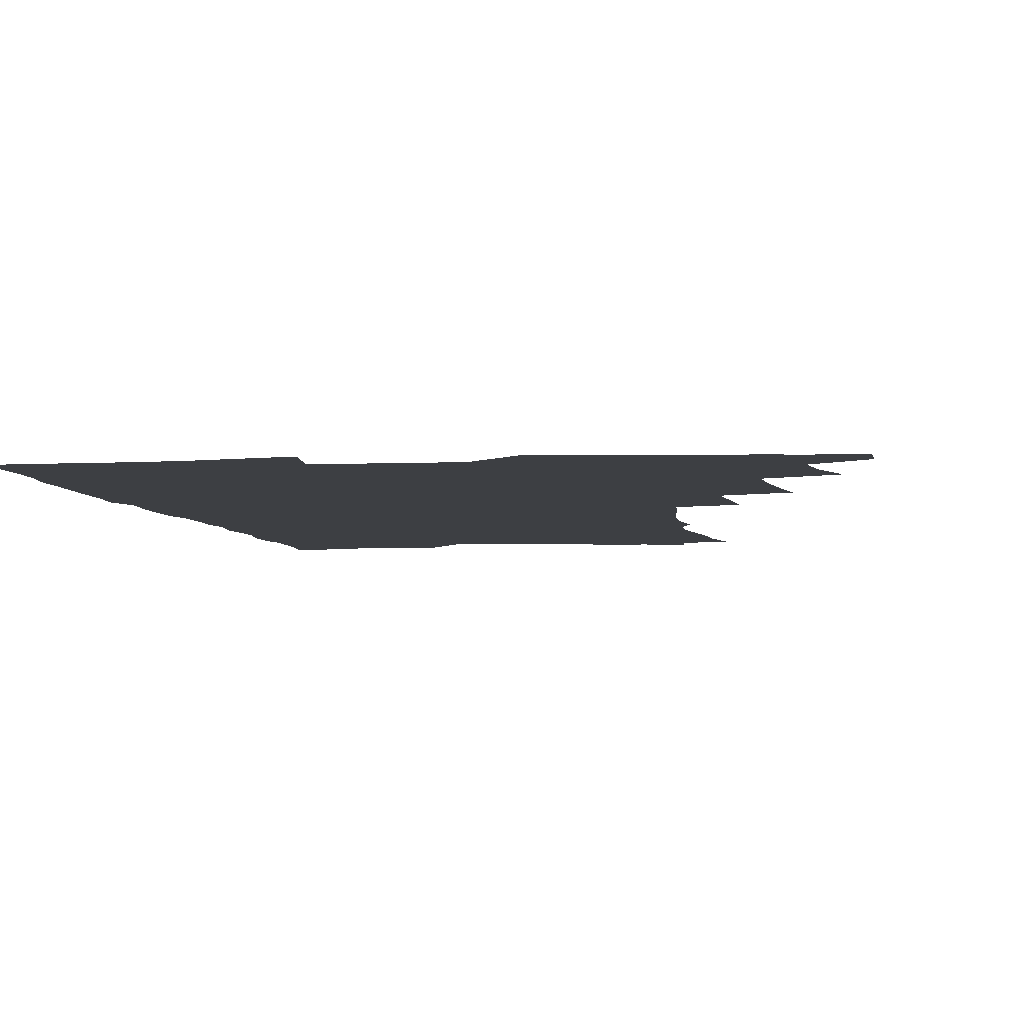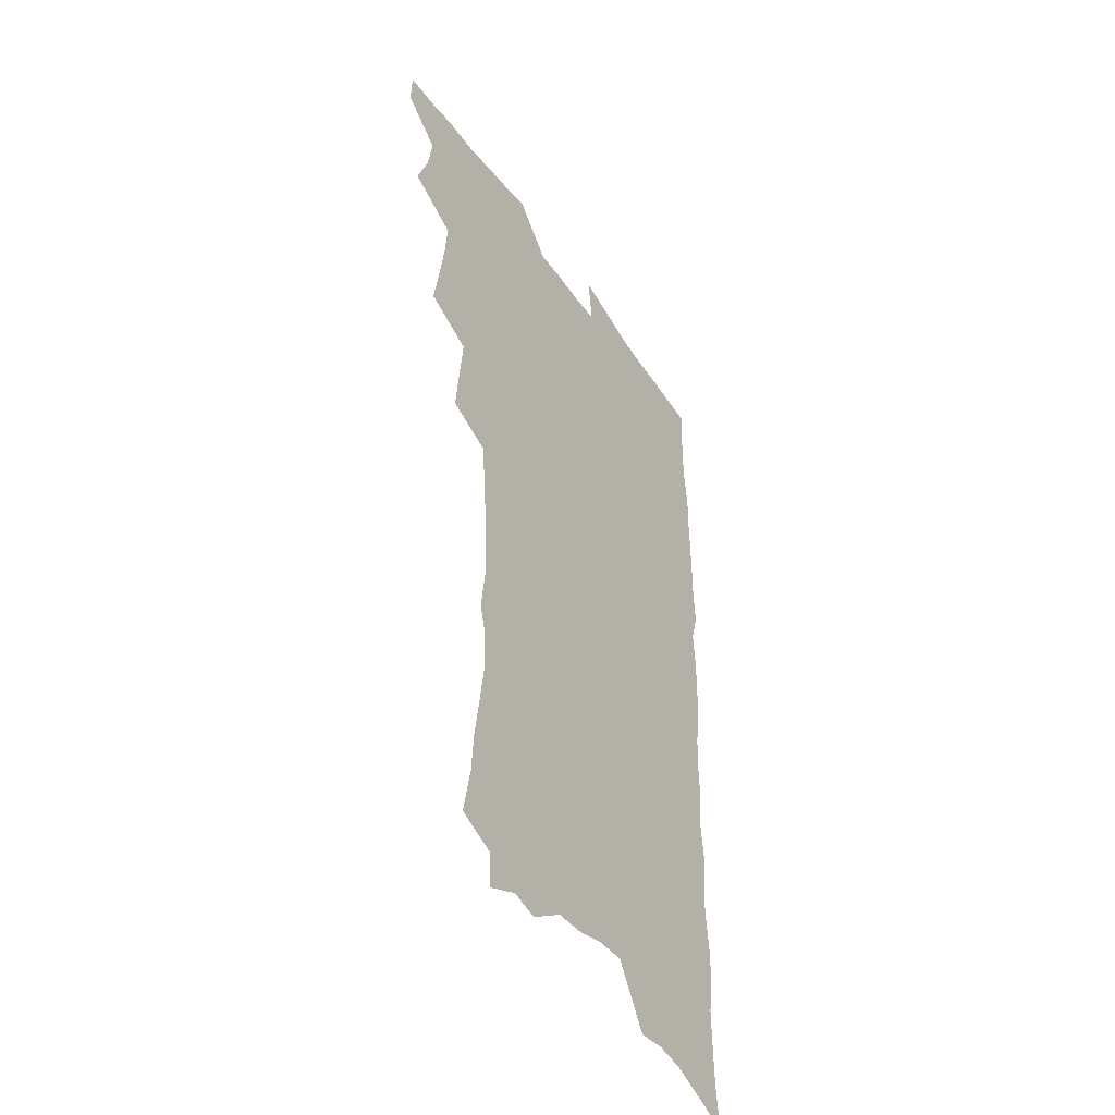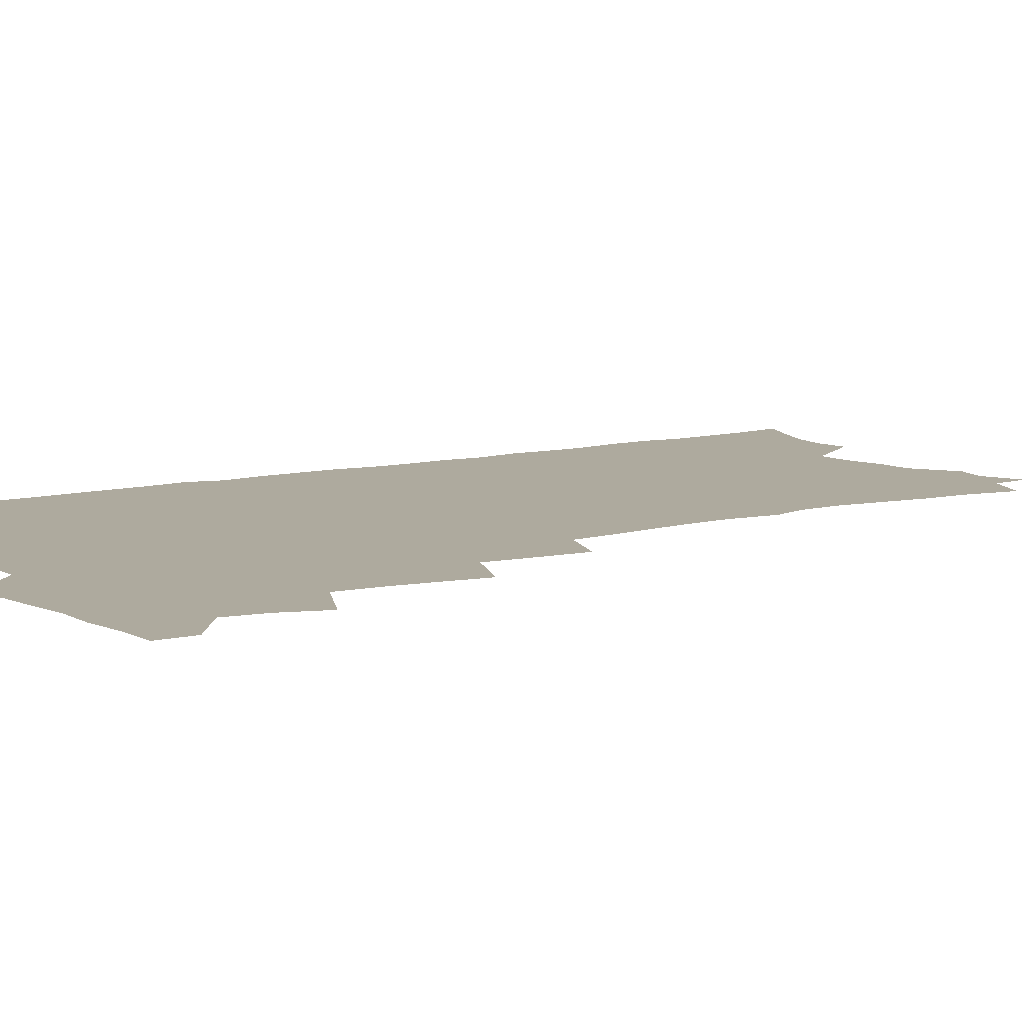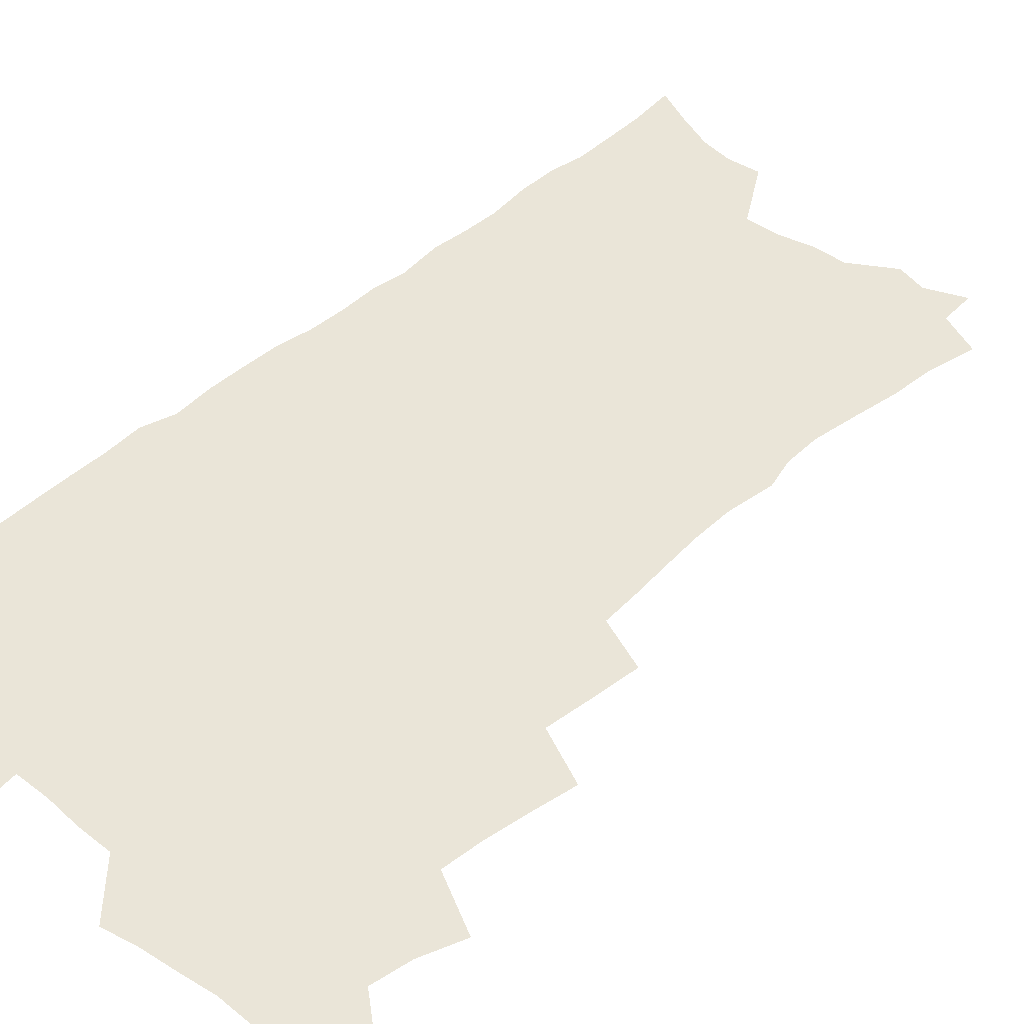
<metadata>
{"format":"obj","ext":"obj","renderer":"f3d","projection":"perspective","resolution":1024,"background":"white","views":[{"elev":-4.1,"azim":-172.3,"up":"+Z"},{"elev":-44.2,"azim":-57.9,"up":"+Y"},{"elev":9.2,"azim":-124.2,"up":"+Z"},{"elev":45.0,"azim":-136.2,"up":"+Z"}]}
</metadata>
<code>
v 463.6 550.3 0
v 464.2 565.1 0
v 472.7 503.1 0
v 479.2 520.2 0
v 481.9 536 0
v 482.1 550.7 0
v 480.3 565.8 0
v 489.1 439.3 0
v 492.3 457.5 0
v 495 475 0
v 496.5 491.5 0
v 500.1 508 0
v 499 522.2 0
v 498.4 536.9 0
v 497.4 551.5 0
v 494.9 568 0
v 508 390.7 0
v 509.8 410.1 0
v 512 429.6 0
v 513 446.6 0
v 513.1 462.4 0
v 510.6 476.6 0
v 514.6 494 0
v 515.8 509.2 0
v 515 523.2 0
v 513.9 537.8 0
v 512.3 553 0
v 510.7 568.2 0
v 523.7 194.5 0
v 527.9 215.1 0
v 529 232.1 0
v 531.9 251 0
v 534.5 269.6 0
v 534.1 285 0
v 530.7 297.5 0
v 533.2 317.6 0
v 532.9 334.2 0
v 531.6 350.3 0
v 530.2 366.3 0
v 529.1 382.8 0
v 528.2 399.5 0
v 528.4 416.8 0
v 528.2 432.8 0
v 529.8 449.8 0
v 530.9 466 0
v 530.5 480.7 0
v 529.7 495.2 0
v 529.7 509.6 0
v 529.6 524 0
v 529.2 538.6 0
v 527.1 554.5 0
v 525.2 570.5 0
v 541.8 173.1 0
v 541 187.7 0
v 542 204.7 0
v 547.6 227.9 0
v 549.4 246 0
v 550.7 263.4 0
v 549.8 278 0
v 550 294.4 0
v 548.4 308.8 0
v 550.1 328 0
v 548.2 342.1 0
v 547.7 358.2 0
v 547 374.1 0
v 545.3 388.8 0
v 544.9 404.9 0
v 546.4 422.6 0
v 546 437.5 0
v 545.2 451.9 0
v 545.5 467 0
v 546.1 482.1 0
v 546.3 496.4 0
v 546.3 510.5 0
v 545.9 524.6 0
v 544.1 539.7 0
v 541.9 556.1 0
v 539.7 572.5 0
v 557.5 180.2 0
v 560.3 199.3 0
v 562.9 219.6 0
v 563.6 236.4 0
v 565.6 255.2 0
v 565.7 271 0
v 565.1 285.9 0
v 564.3 300.8 0
v 563.5 316 0
v 564.3 334 0
v 563.4 348.7 0
v 562.9 364.2 0
v 561.2 378 0
v 560.3 393 0
v 559.8 408.1 0
v 561 424.9 0
v 560.8 439.6 0
v 560.3 453.8 0
v 561 469 0
v 561.3 483.3 0
v 561.4 497.3 0
v 561.8 511.1 0
v 561.6 524.5 0
v 559.8 539.4 0
v 557.1 556.6 0
v 554 575.7 0
v 569.9 177.4 0
v 576.5 208.4 0
v 578.1 227.1 0
v 578.2 242.7 0
v 578.7 259.4 0
v 578.4 274.3 0
v 578.1 289.8 0
v 577.3 304.4 0
v 577.4 321.3 0
v 577.2 337 0
v 577 352.8 0
v 576.6 367.7 0
v 576 382.4 0
v 575.9 397.7 0
v 575.6 412.5 0
v 574.8 426.3 0
v 574.8 440.9 0
v 574.6 455.1 0
v 575.7 470.4 0
v 575.1 483.9 0
v 575.7 498 0
v 576 511.6 0
v 575.4 525.1 0
v 574.3 539.6 0
v 572.7 555.6 0
v 587.2 188.8 0
v 590.8 214.3 0
v 592.1 233.3 0
v 591.5 246.7 0
v 591.6 262.4 0
v 591.4 278 0
v 590.6 292.1 0
v 590.4 307.8 0
v 590.2 323.5 0
v 589.9 338.7 0
v 589.9 355.4 0
v 589.6 368.9 0
v 589.7 385 0
v 589.4 399.6 0
v 589.2 413.9 0
v 589.6 429 0
v 588.6 442.2 0
v 589.3 457.3 0
v 589.4 471.2 0
v 589.3 484.7 0
v 589.4 498.3 0
v 589.5 511.8 0
v 589.2 525.7 0
v 588.4 540.5 0
v 587.4 556 0
v 601.2 189.6 0
v 603.7 215.7 0
v 604.1 232.8 0
v 603.8 247.1 0
v 603.9 263.9 0
v 603.9 280.1 0
v 603.6 295.3 0
v 603.4 311 0
v 603.2 326.6 0
v 602.8 340.9 0
v 602.6 354.2 0
v 602.5 370.4 0
v 602.7 385.9 0
v 602.6 400.8 0
v 602.5 414.6 0
v 602.7 430.1 0
v 602.4 443.3 0
v 603 458.3 0
v 602.9 471.5 0
v 602.8 484.9 0
v 602.8 498.1 0
v 603.3 512 0
v 603.3 525.8 0
v 603.2 539.8 0
v 602.4 555.2 0
v 615.7 193.3 0
v 616.4 214.8 0
v 616.6 234.1 0
v 616.5 249.4 0
v 616.3 264.7 0
v 616.2 281.5 0
v 615.9 295.6 0
v 615.8 311.3 0
v 615.6 326.5 0
v 615.4 341.7 0
v 615.3 356 0
v 615.2 371.6 0
v 615.8 384.7 0
v 615.7 400.2 0
v 615.7 414.4 0
v 615.7 430 0
v 615.8 444.1 0
v 616.1 458.2 0
v 616.3 471.7 0
v 616.8 485.2 0
v 617.3 498.7 0
v 617 512.1 0
v 617.3 525.7 0
v 617.4 539.4 0
v 616.8 555.8 0
v 614.4 578.2 0
v 629.7 194.2 0
v 629.3 215.7 0
v 629.1 233.1 0
v 628.8 250.2 0
v 628.7 264.9 0
v 628.5 281.7 0
v 628.3 296.4 0
v 628.2 312 0
v 628.1 326.6 0
v 628.1 342.5 0
v 627.9 357.2 0
v 628.5 369.6 0
v 628.6 386.6 0
v 628.6 401.1 0
v 628.9 414.4 0
v 628.9 429.5 0
v 629.1 443.7 0
v 629.1 458.1 0
v 629.6 471.1 0
v 630.6 484.2 0
v 630.5 498.8 0
v 630.8 511.9 0
v 631.2 525.3 0
v 631.4 539.5 0
v 631.7 553.8 0
v 630.1 574.2 0
v 645.1 169.4 0
v 643.1 194.3 0
v 642.4 213.5 0
v 641.8 231.6 0
v 641.6 247.6 0
v 640.9 265.8 0
v 640.7 281.4 0
v 640.7 295.9 0
v 641.3 309.2 0
v 640.3 328.2 0
v 640.8 341.2 0
v 640.5 356.9 0
v 641.1 370.7 0
v 641.4 385 0
v 641.4 399.6 0
v 642.6 412.6 0
v 642 429.1 0
v 642.6 442.5 0
v 642.8 456.6 0
v 643.3 470.2 0
v 643.9 483.9 0
v 644.2 498.1 0
v 644.9 511.5 0
v 645.1 525.2 0
v 645.5 539.2 0
v 645.9 553.5 0
v 646.3 569.7 0
v 658.5 171.4 0
v 657.1 191 0
v 655.8 210.8 0
v 654.7 229.5 0
v 654.5 245.5 0
v 653.7 263.1 0
v 653.8 278.3 0
v 653 294.9 0
v 653.9 308.2 0
v 653.3 325 0
v 653.3 340.1 0
v 653.6 354.7 0
v 654.5 368.1 0
v 654.5 383.4 0
v 656.2 396.4 0
v 655.5 412.9 0
v 655.6 427.3 0
v 656.2 441.1 0
v 656.7 455 0
v 656.9 469.2 0
v 657.7 482.5 0
v 657.1 498.4 0
v 658.4 511 0
v 659.2 524.7 0
v 659.7 538.6 0
v 660.4 553.2 0
v 661.3 567.7 0
v 672.2 169.7 0
v 671.1 187.8 0
v 670.2 205.7 0
v 669.2 223.9 0
v 668.1 241.7 0
v 668.7 256.6 0
v 667.5 274.1 0
v 667.3 289.8 0
v 667.3 304.9 0
v 666.8 321.1 0
v 668.9 333.9 0
v 667.4 351.2 0
v 667.4 366.4 0
v 668.4 380.2 0
v 669.8 394 0
v 669.7 409.7 0
v 670.9 423.6 0
v 670.5 438.8 0
v 670.5 453.5 0
v 671.1 467.5 0
v 671.6 481.8 0
v 671.2 496.4 0
v 673.4 509.7 0
v 673 524.4 0
v 673.4 537.7 0
v 674.9 552.3 0
v 675.8 567.1 0
v 687.3 164.2 0
v 686.8 181.2 0
v 684.5 201.4 0
v 683.5 218.9 0
v 683.8 234.6 0
v 682.8 251.7 0
v 682.8 267.5 0
v 683.1 282.7 0
v 682.1 299.5 0
v 681 316.2 0
v 682.3 330.3 0
v 683 345.1 0
v 682.6 360.9 0
v 685.4 374.1 0
v 684.1 390.8 0
v 685.6 405 0
v 685.7 420.4 0
v 684.9 436.2 0
v 684.9 451 0
v 686.5 464.8 0
v 687.2 479.3 0
v 688.5 493.6 0
v 687.5 509.1 0
v 688.3 523.1 0
v 688.8 537.3 0
v 689.1 551.4 0
v 690.2 565.9 0
v 703.3 157.7 0
v 701.3 177 0
v 700.9 193.7 0
v 700.6 210 0
v 702.8 223.6 0
v 702.8 239.6 0
v 700.8 257.6 0
v 701.3 272.8 0
v 702.5 287.4 0
v 700.5 305.3 0
v 702.4 319.4 0
v 701.8 335.7 0
v 702.3 351.1 0
v 704.6 365.2 0
v 704.9 381 0
v 705 396.9 0
v 703.6 414 0
v 707.6 427.7 0
v 706.5 444 0
v 706.5 459.3 0
v 706.2 474.8 0
v 705.8 490.2 0
v 706 505.4 0
v 704.1 521.7 0
v 703.6 536.6 0
v 704 550.9 0
v 704.7 565.1 0
v 706 586 0
f 5 6 1
f 1 6 2
f 6 7 2
f 11 12 3
f 3 12 4
f 12 13 4
f 4 13 5
f 13 14 5
f 5 14 6
f 14 15 6
f 6 15 7
f 15 16 7
f 19 20 8
f 8 20 9
f 20 21 9
f 9 21 10
f 21 22 10
f 10 22 11
f 22 23 11
f 11 23 12
f 23 24 12
f 12 24 13
f 24 25 13
f 13 25 14
f 25 26 14
f 14 26 15
f 26 27 15
f 15 27 16
f 27 28 16
f 40 41 17
f 17 41 18
f 41 42 18
f 18 42 19
f 42 43 19
f 19 43 20
f 43 44 20
f 20 44 21
f 44 45 21
f 21 45 22
f 45 46 22
f 22 46 23
f 46 47 23
f 23 47 24
f 47 48 24
f 24 48 25
f 48 49 25
f 25 49 26
f 49 50 26
f 26 50 27
f 50 51 27
f 27 51 28
f 51 52 28
f 54 55 29
f 29 55 30
f 55 56 30
f 30 56 31
f 56 57 31
f 31 57 32
f 57 58 32
f 32 58 33
f 58 59 33
f 33 59 34
f 59 60 34
f 34 60 35
f 60 61 35
f 35 61 36
f 61 62 36
f 36 62 37
f 62 63 37
f 37 63 38
f 63 64 38
f 38 64 39
f 64 65 39
f 39 65 40
f 65 66 40
f 40 66 41
f 66 67 41
f 41 67 42
f 67 68 42
f 42 68 43
f 68 69 43
f 43 69 44
f 69 70 44
f 44 70 45
f 70 71 45
f 45 71 46
f 71 72 46
f 46 72 47
f 72 73 47
f 47 73 48
f 73 74 48
f 48 74 49
f 74 75 49
f 49 75 50
f 75 76 50
f 50 76 51
f 76 77 51
f 51 77 52
f 77 78 52
f 53 79 54
f 79 80 54
f 54 80 55
f 80 81 55
f 55 81 56
f 81 82 56
f 56 82 57
f 82 83 57
f 57 83 58
f 83 84 58
f 58 84 59
f 84 85 59
f 59 85 60
f 85 86 60
f 60 86 61
f 86 87 61
f 61 87 62
f 87 88 62
f 62 88 63
f 88 89 63
f 63 89 64
f 89 90 64
f 64 90 65
f 90 91 65
f 65 91 66
f 91 92 66
f 66 92 67
f 92 93 67
f 67 93 68
f 93 94 68
f 68 94 69
f 94 95 69
f 69 95 70
f 95 96 70
f 70 96 71
f 96 97 71
f 71 97 72
f 97 98 72
f 72 98 73
f 98 99 73
f 73 99 74
f 99 100 74
f 74 100 75
f 100 101 75
f 75 101 76
f 101 102 76
f 76 102 77
f 102 103 77
f 77 103 78
f 103 104 78
f 79 105 80
f 105 106 80
f 80 106 81
f 106 107 81
f 81 107 82
f 107 108 82
f 82 108 83
f 108 109 83
f 83 109 84
f 109 110 84
f 84 110 85
f 110 111 85
f 85 111 86
f 111 112 86
f 86 112 87
f 112 113 87
f 87 113 88
f 113 114 88
f 88 114 89
f 114 115 89
f 89 115 90
f 115 116 90
f 90 116 91
f 116 117 91
f 91 117 92
f 117 118 92
f 92 118 93
f 118 119 93
f 93 119 94
f 119 120 94
f 94 120 95
f 120 121 95
f 95 121 96
f 121 122 96
f 96 122 97
f 122 123 97
f 97 123 98
f 123 124 98
f 98 124 99
f 124 125 99
f 99 125 100
f 125 126 100
f 100 126 101
f 126 127 101
f 101 127 102
f 127 128 102
f 102 128 103
f 128 129 103
f 103 129 104
f 105 130 106
f 130 131 106
f 106 131 107
f 131 132 107
f 107 132 108
f 132 133 108
f 108 133 109
f 133 134 109
f 109 134 110
f 134 135 110
f 110 135 111
f 135 136 111
f 111 136 112
f 136 137 112
f 112 137 113
f 137 138 113
f 113 138 114
f 138 139 114
f 114 139 115
f 139 140 115
f 115 140 116
f 140 141 116
f 116 141 117
f 141 142 117
f 117 142 118
f 142 143 118
f 118 143 119
f 143 144 119
f 119 144 120
f 144 145 120
f 120 145 121
f 145 146 121
f 121 146 122
f 146 147 122
f 122 147 123
f 147 148 123
f 123 148 124
f 148 149 124
f 124 149 125
f 149 150 125
f 125 150 126
f 150 151 126
f 126 151 127
f 151 152 127
f 127 152 128
f 152 153 128
f 128 153 129
f 153 154 129
f 130 155 131
f 155 156 131
f 131 156 132
f 156 157 132
f 132 157 133
f 157 158 133
f 133 158 134
f 158 159 134
f 134 159 135
f 159 160 135
f 135 160 136
f 160 161 136
f 136 161 137
f 161 162 137
f 137 162 138
f 162 163 138
f 138 163 139
f 163 164 139
f 139 164 140
f 164 165 140
f 140 165 141
f 165 166 141
f 141 166 142
f 166 167 142
f 142 167 143
f 167 168 143
f 143 168 144
f 168 169 144
f 144 169 145
f 169 170 145
f 145 170 146
f 170 171 146
f 146 171 147
f 171 172 147
f 147 172 148
f 172 173 148
f 148 173 149
f 173 174 149
f 149 174 150
f 174 175 150
f 150 175 151
f 175 176 151
f 151 176 152
f 176 177 152
f 152 177 153
f 177 178 153
f 153 178 154
f 178 179 154
f 155 180 156
f 180 181 156
f 156 181 157
f 181 182 157
f 157 182 158
f 182 183 158
f 158 183 159
f 183 184 159
f 159 184 160
f 184 185 160
f 160 185 161
f 185 186 161
f 161 186 162
f 186 187 162
f 162 187 163
f 187 188 163
f 163 188 164
f 188 189 164
f 164 189 165
f 189 190 165
f 165 190 166
f 190 191 166
f 166 191 167
f 191 192 167
f 167 192 168
f 192 193 168
f 168 193 169
f 193 194 169
f 169 194 170
f 194 195 170
f 170 195 171
f 195 196 171
f 171 196 172
f 196 197 172
f 172 197 173
f 197 198 173
f 173 198 174
f 198 199 174
f 174 199 175
f 199 200 175
f 175 200 176
f 200 201 176
f 176 201 177
f 201 202 177
f 177 202 178
f 202 203 178
f 178 203 179
f 203 204 179
f 180 206 181
f 206 207 181
f 181 207 182
f 207 208 182
f 182 208 183
f 208 209 183
f 183 209 184
f 209 210 184
f 184 210 185
f 210 211 185
f 185 211 186
f 211 212 186
f 186 212 187
f 212 213 187
f 187 213 188
f 213 214 188
f 188 214 189
f 214 215 189
f 189 215 190
f 215 216 190
f 190 216 191
f 216 217 191
f 191 217 192
f 217 218 192
f 192 218 193
f 218 219 193
f 193 219 194
f 219 220 194
f 194 220 195
f 220 221 195
f 195 221 196
f 221 222 196
f 196 222 197
f 222 223 197
f 197 223 198
f 223 224 198
f 198 224 199
f 224 225 199
f 199 225 200
f 225 226 200
f 200 226 201
f 226 227 201
f 201 227 202
f 227 228 202
f 202 228 203
f 228 229 203
f 203 229 204
f 229 230 204
f 204 230 205
f 230 231 205
f 232 233 206
f 206 233 207
f 233 234 207
f 207 234 208
f 234 235 208
f 208 235 209
f 235 236 209
f 209 236 210
f 236 237 210
f 210 237 211
f 237 238 211
f 211 238 212
f 238 239 212
f 212 239 213
f 239 240 213
f 213 240 214
f 240 241 214
f 214 241 215
f 241 242 215
f 215 242 216
f 242 243 216
f 216 243 217
f 243 244 217
f 217 244 218
f 244 245 218
f 218 245 219
f 245 246 219
f 219 246 220
f 246 247 220
f 220 247 221
f 247 248 221
f 221 248 222
f 248 249 222
f 222 249 223
f 249 250 223
f 223 250 224
f 250 251 224
f 224 251 225
f 251 252 225
f 225 252 226
f 252 253 226
f 226 253 227
f 253 254 227
f 227 254 228
f 254 255 228
f 228 255 229
f 255 256 229
f 229 256 230
f 256 257 230
f 230 257 231
f 257 258 231
f 232 259 233
f 259 260 233
f 233 260 234
f 260 261 234
f 234 261 235
f 261 262 235
f 235 262 236
f 262 263 236
f 236 263 237
f 263 264 237
f 237 264 238
f 264 265 238
f 238 265 239
f 265 266 239
f 239 266 240
f 266 267 240
f 240 267 241
f 267 268 241
f 241 268 242
f 268 269 242
f 242 269 243
f 269 270 243
f 243 270 244
f 270 271 244
f 244 271 245
f 271 272 245
f 245 272 246
f 272 273 246
f 246 273 247
f 273 274 247
f 247 274 248
f 274 275 248
f 248 275 249
f 275 276 249
f 249 276 250
f 276 277 250
f 250 277 251
f 277 278 251
f 251 278 252
f 278 279 252
f 252 279 253
f 279 280 253
f 253 280 254
f 280 281 254
f 254 281 255
f 281 282 255
f 255 282 256
f 282 283 256
f 256 283 257
f 283 284 257
f 257 284 258
f 284 285 258
f 259 286 260
f 286 287 260
f 260 287 261
f 287 288 261
f 261 288 262
f 288 289 262
f 262 289 263
f 289 290 263
f 263 290 264
f 290 291 264
f 264 291 265
f 291 292 265
f 265 292 266
f 292 293 266
f 266 293 267
f 293 294 267
f 267 294 268
f 294 295 268
f 268 295 269
f 295 296 269
f 269 296 270
f 296 297 270
f 270 297 271
f 297 298 271
f 271 298 272
f 298 299 272
f 272 299 273
f 299 300 273
f 273 300 274
f 300 301 274
f 274 301 275
f 301 302 275
f 275 302 276
f 302 303 276
f 276 303 277
f 303 304 277
f 277 304 278
f 304 305 278
f 278 305 279
f 305 306 279
f 279 306 280
f 306 307 280
f 280 307 281
f 307 308 281
f 281 308 282
f 308 309 282
f 282 309 283
f 309 310 283
f 283 310 284
f 310 311 284
f 284 311 285
f 311 312 285
f 286 313 287
f 313 314 287
f 287 314 288
f 314 315 288
f 288 315 289
f 315 316 289
f 289 316 290
f 316 317 290
f 290 317 291
f 317 318 291
f 291 318 292
f 318 319 292
f 292 319 293
f 319 320 293
f 293 320 294
f 320 321 294
f 294 321 295
f 321 322 295
f 295 322 296
f 322 323 296
f 296 323 297
f 323 324 297
f 297 324 298
f 324 325 298
f 298 325 299
f 325 326 299
f 299 326 300
f 326 327 300
f 300 327 301
f 327 328 301
f 301 328 302
f 328 329 302
f 302 329 303
f 329 330 303
f 303 330 304
f 330 331 304
f 304 331 305
f 331 332 305
f 305 332 306
f 332 333 306
f 306 333 307
f 333 334 307
f 307 334 308
f 334 335 308
f 308 335 309
f 335 336 309
f 309 336 310
f 336 337 310
f 310 337 311
f 337 338 311
f 311 338 312
f 338 339 312
f 313 340 314
f 340 341 314
f 314 341 315
f 341 342 315
f 315 342 316
f 342 343 316
f 316 343 317
f 343 344 317
f 317 344 318
f 344 345 318
f 318 345 319
f 345 346 319
f 319 346 320
f 346 347 320
f 320 347 321
f 347 348 321
f 321 348 322
f 348 349 322
f 322 349 323
f 349 350 323
f 323 350 324
f 350 351 324
f 324 351 325
f 351 352 325
f 325 352 326
f 352 353 326
f 326 353 327
f 353 354 327
f 327 354 328
f 354 355 328
f 328 355 329
f 355 356 329
f 329 356 330
f 356 357 330
f 330 357 331
f 357 358 331
f 331 358 332
f 358 359 332
f 332 359 333
f 359 360 333
f 333 360 334
f 360 361 334
f 334 361 335
f 361 362 335
f 335 362 336
f 362 363 336
f 336 363 337
f 363 364 337
f 337 364 338
f 364 365 338
f 338 365 339
f 365 366 339

</code>
